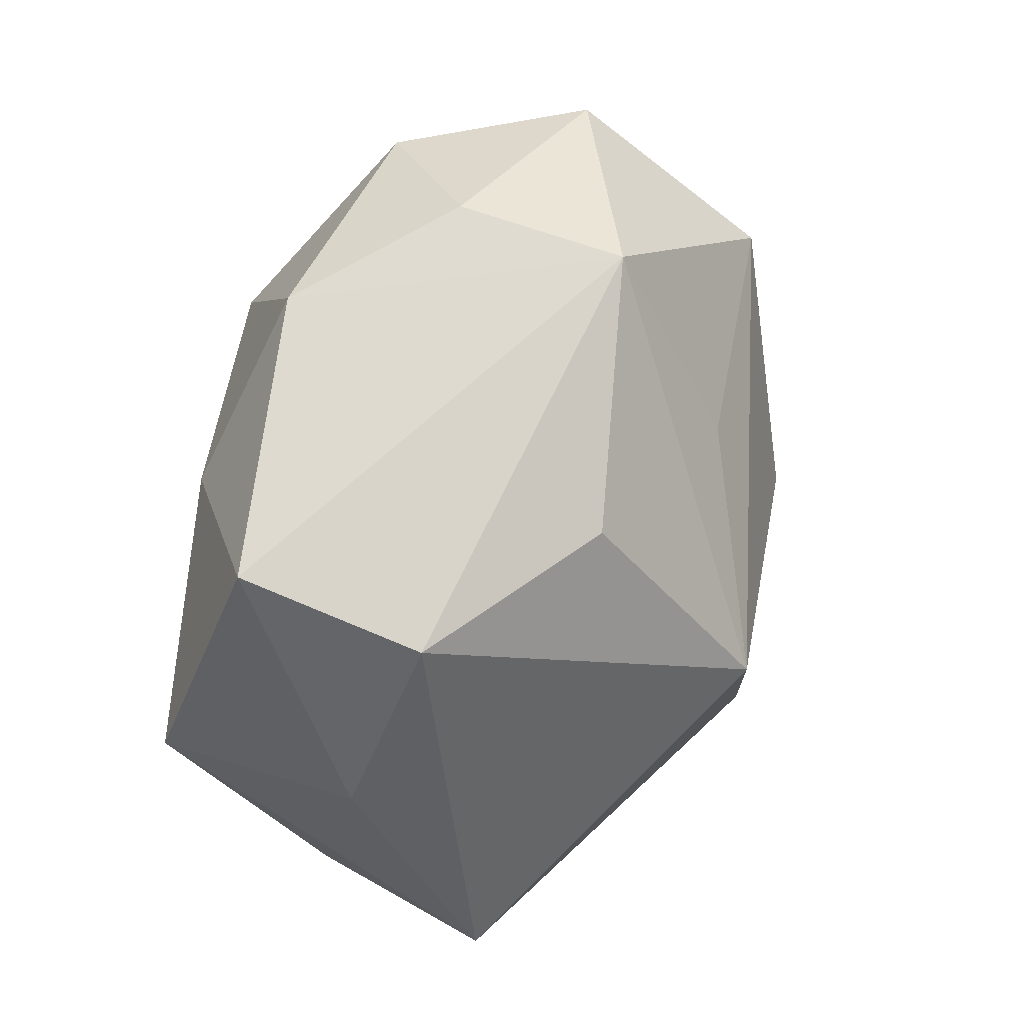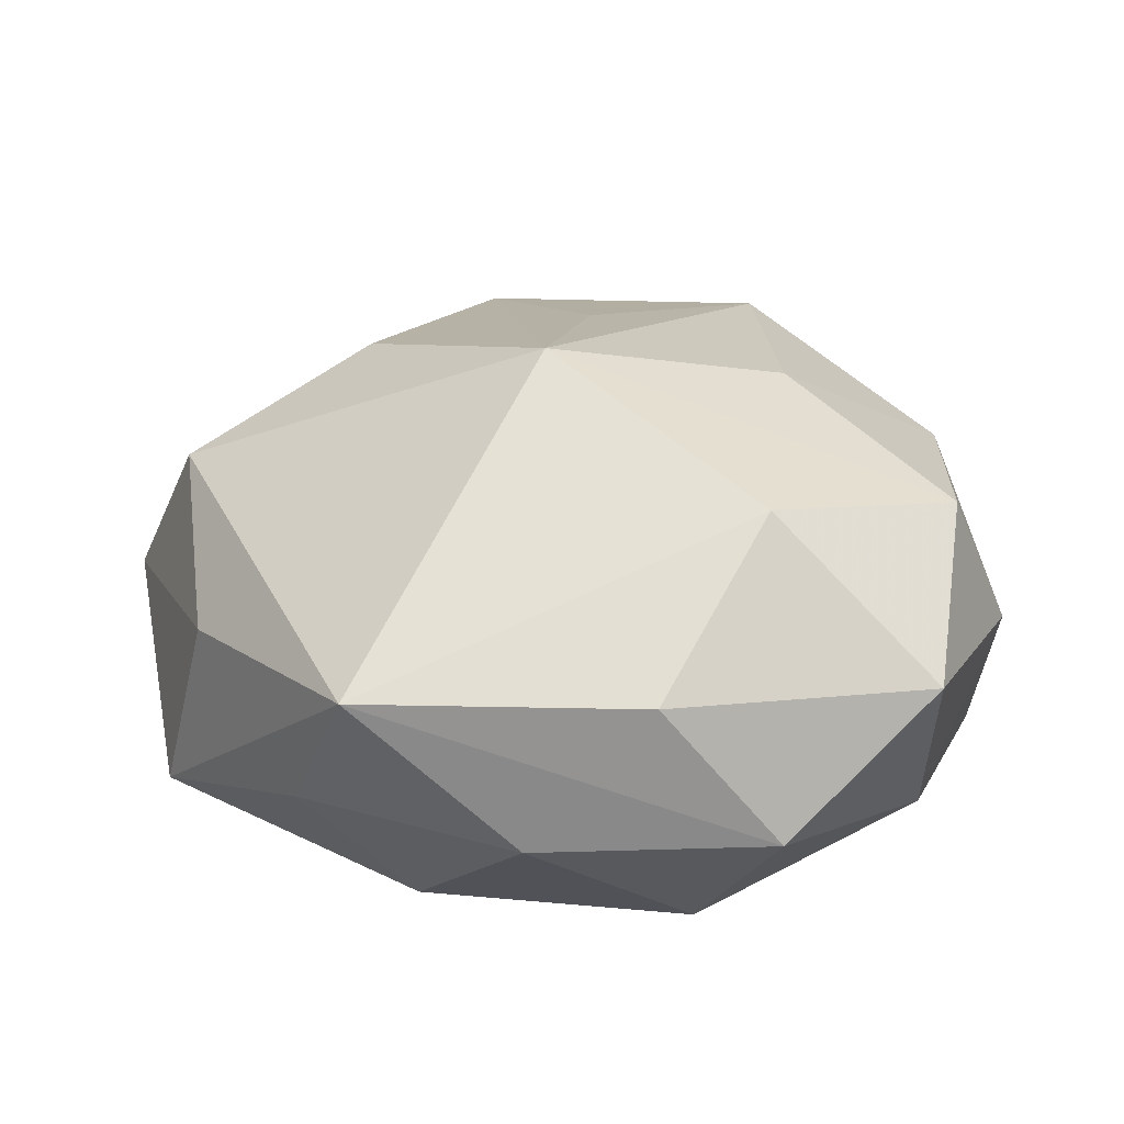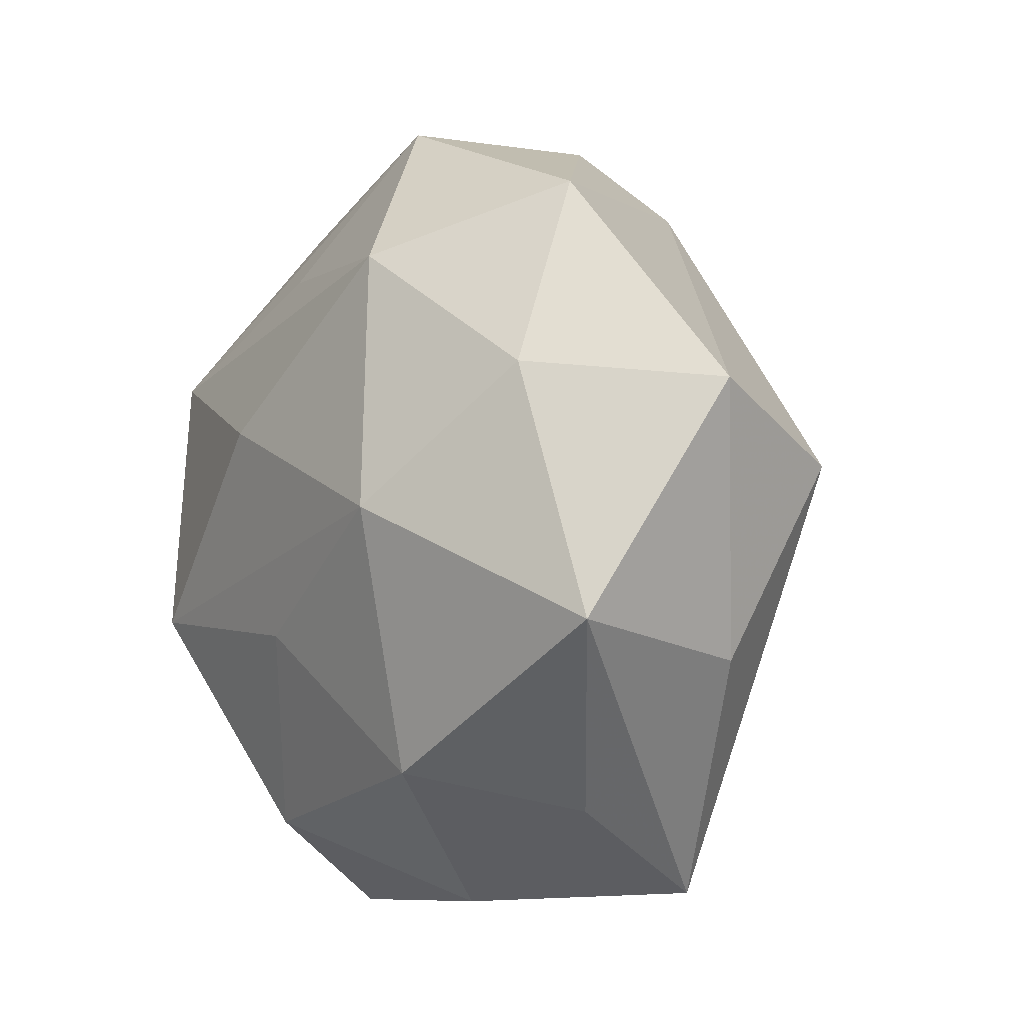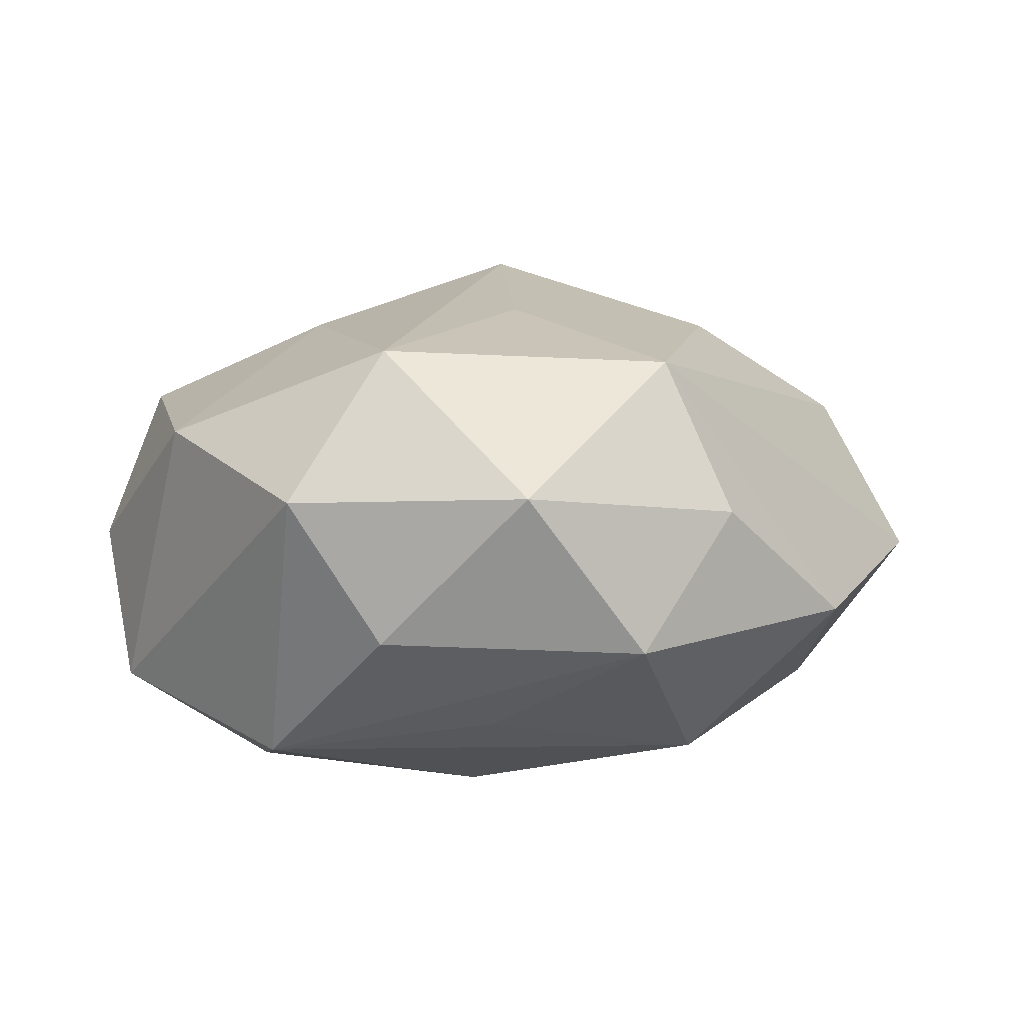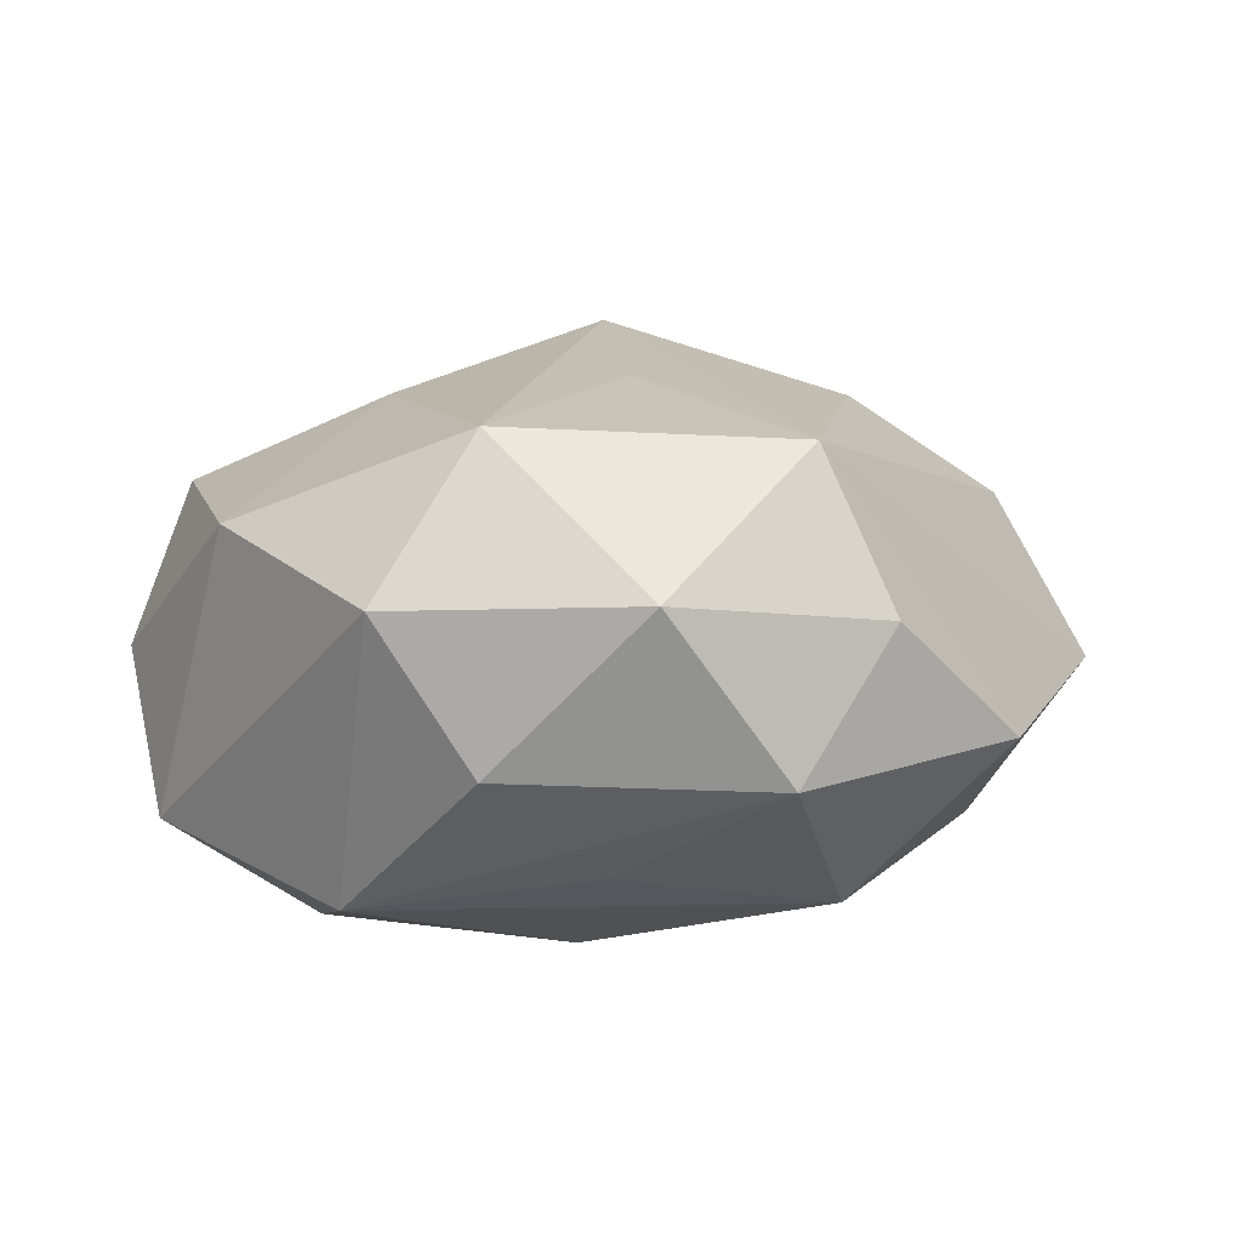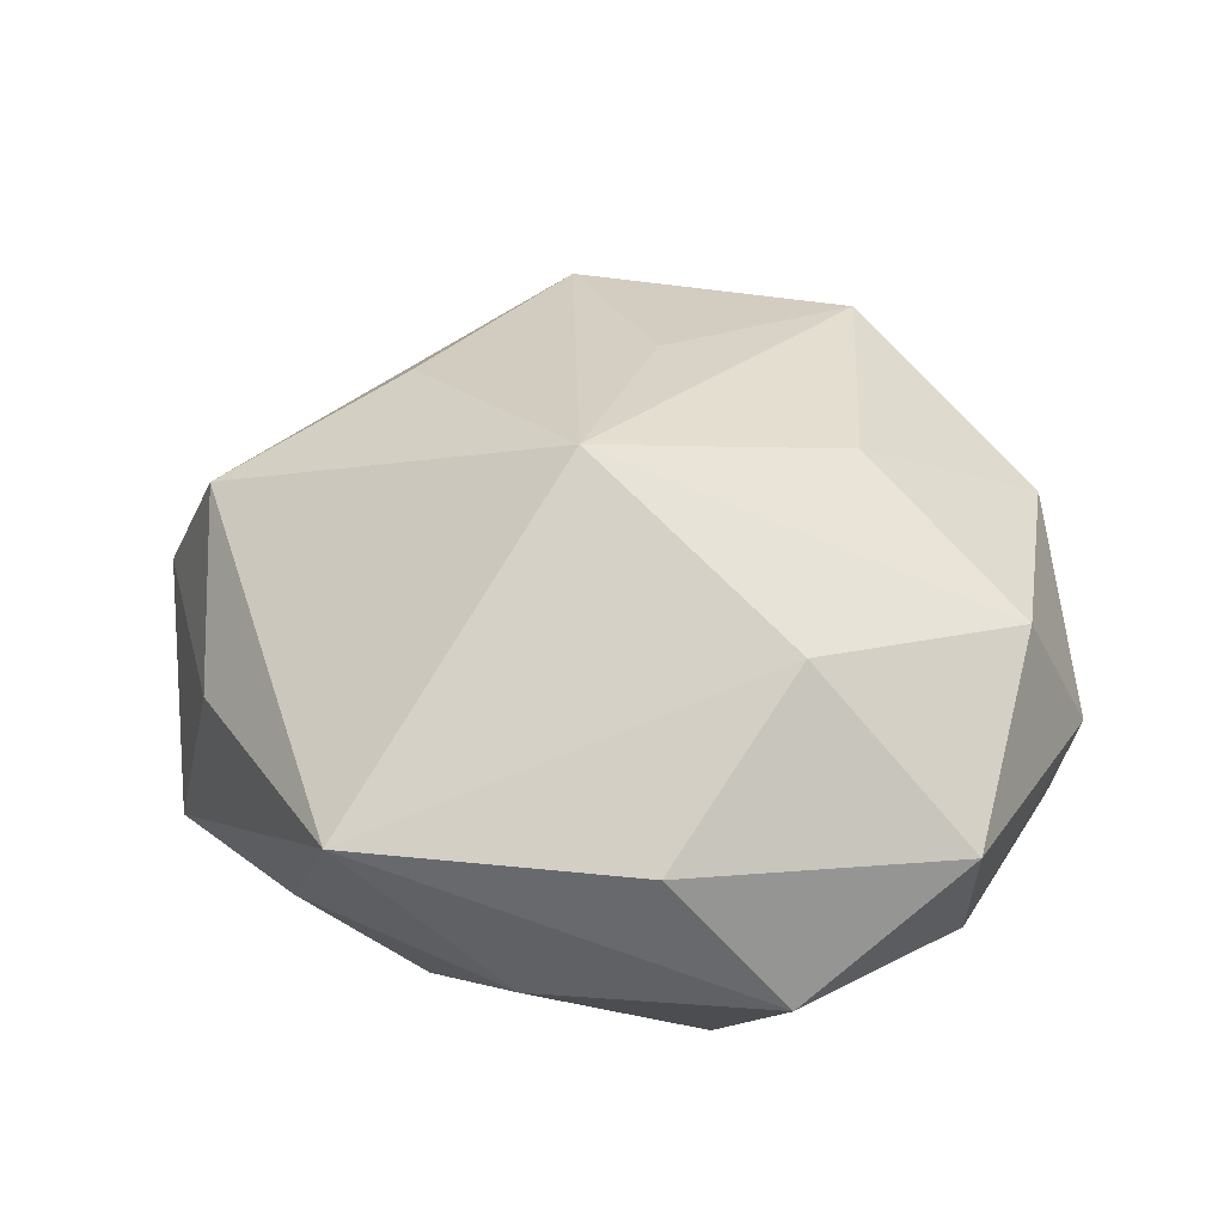
<metadata>
{"format":"obj","ext":"obj","renderer":"f3d","projection":"perspective","resolution":1024,"background":"white","views":[{"elev":22.2,"azim":-60.1,"up":"+Y"},{"elev":28.6,"azim":-1.9,"up":"+Z"},{"elev":-5.7,"azim":-121.2,"up":"+Y"},{"elev":1.9,"azim":163.2,"up":"+Z"},{"elev":2.0,"azim":161.1,"up":"+Z"},{"elev":42.1,"azim":4.4,"up":"+Z"}]}
</metadata>
<code>
v 0.03654 -0.03649 0.007775
v -0.03768 0.01422 -0.01784
v -0.03238 -0.03412 -0.005954
v 0.01022 0.05005 0.00578
v -0.04885 -0.01404 -0.01634
v 0.02239 0.03358 0.02242
v 0.04677 -0.002327 -0.01734
v 0.001439 0.01634 0.02842
v -0.02463 0.0122 0.02692
v -0.004505 0.04701 -0.01186
v 0.04334 0.01359 0.01324
v 0.005203 0.01027 -0.03061
v -0.01694 0.02849 -0.025
v -0.02666 -0.04373 0.01161
v 0.04119 -0.01331 0.0179
v 0.00584 -0.04443 0.01075
v 0.02757 -0.01124 -0.02941
v -0.04601 0.004008 0.01671
v -0.03305 0.03598 -0.008179
v -0.01963 -0.02996 -0.02191
v 0.01912 -0.04619 -0.005222
v 0.01859 -0.0272 0.02443
v -0.05352 0.01167 -0.001428
v 0.02319 0.002409 0.0268
v -0.008134 -0.04507 -0.006232
v 0.03664 -0.02739 -0.01251
v 0.01087 -0.03603 -0.02133
v 0.03422 0.03618 0.005146
v -0.004703 -0.01063 0.03608
v 0.008424 0.02991 -0.02142
v 0.03272 0.0193 -0.02485
v -0.01622 0.04409 0.003967
v 0.02418 0.03897 -0.01076
v 3.305e-05 -0.01406 -0.02809
v -0.04372 -0.01772 0.005631
v -0.02289 -0.0008556 -0.02906
v -0.009833 0.03912 0.02128
v 0.04859 -0.008762 0.0004361
f 5 14 35
f 3 14 5
f 21 27 26
f 26 1 21
f 38 7 11
f 38 1 26
f 26 7 38
f 5 35 23
f 23 2 5
f 20 34 27
f 20 3 5
f 27 34 17
f 26 27 17
f 17 7 26
f 31 7 17
f 17 12 31
f 14 22 29
f 16 22 14
f 1 22 16
f 14 21 16
f 16 21 1
f 28 7 31
f 11 7 28
f 28 6 11
f 4 6 28
f 15 38 11
f 1 38 15
f 15 22 1
f 15 29 22
f 18 23 35
f 18 29 9
f 18 35 14
f 14 29 18
f 37 6 4
f 9 29 37
f 37 18 9
f 23 18 37
f 25 21 14
f 14 3 25
f 3 20 25
f 27 21 25
f 25 20 27
f 30 10 31
f 10 30 13
f 31 12 13
f 13 30 31
f 36 20 5
f 34 20 36
f 36 13 12
f 36 17 34
f 12 17 36
f 5 2 36
f 2 13 36
f 33 28 31
f 4 28 33
f 31 10 33
f 33 10 4
f 6 29 24
f 29 15 24
f 11 6 24
f 24 15 11
f 8 29 6
f 6 37 8
f 8 37 29
f 23 37 19
f 10 13 19
f 2 23 19
f 19 13 2
f 32 37 4
f 32 19 37
f 4 10 32
f 10 19 32

</code>
